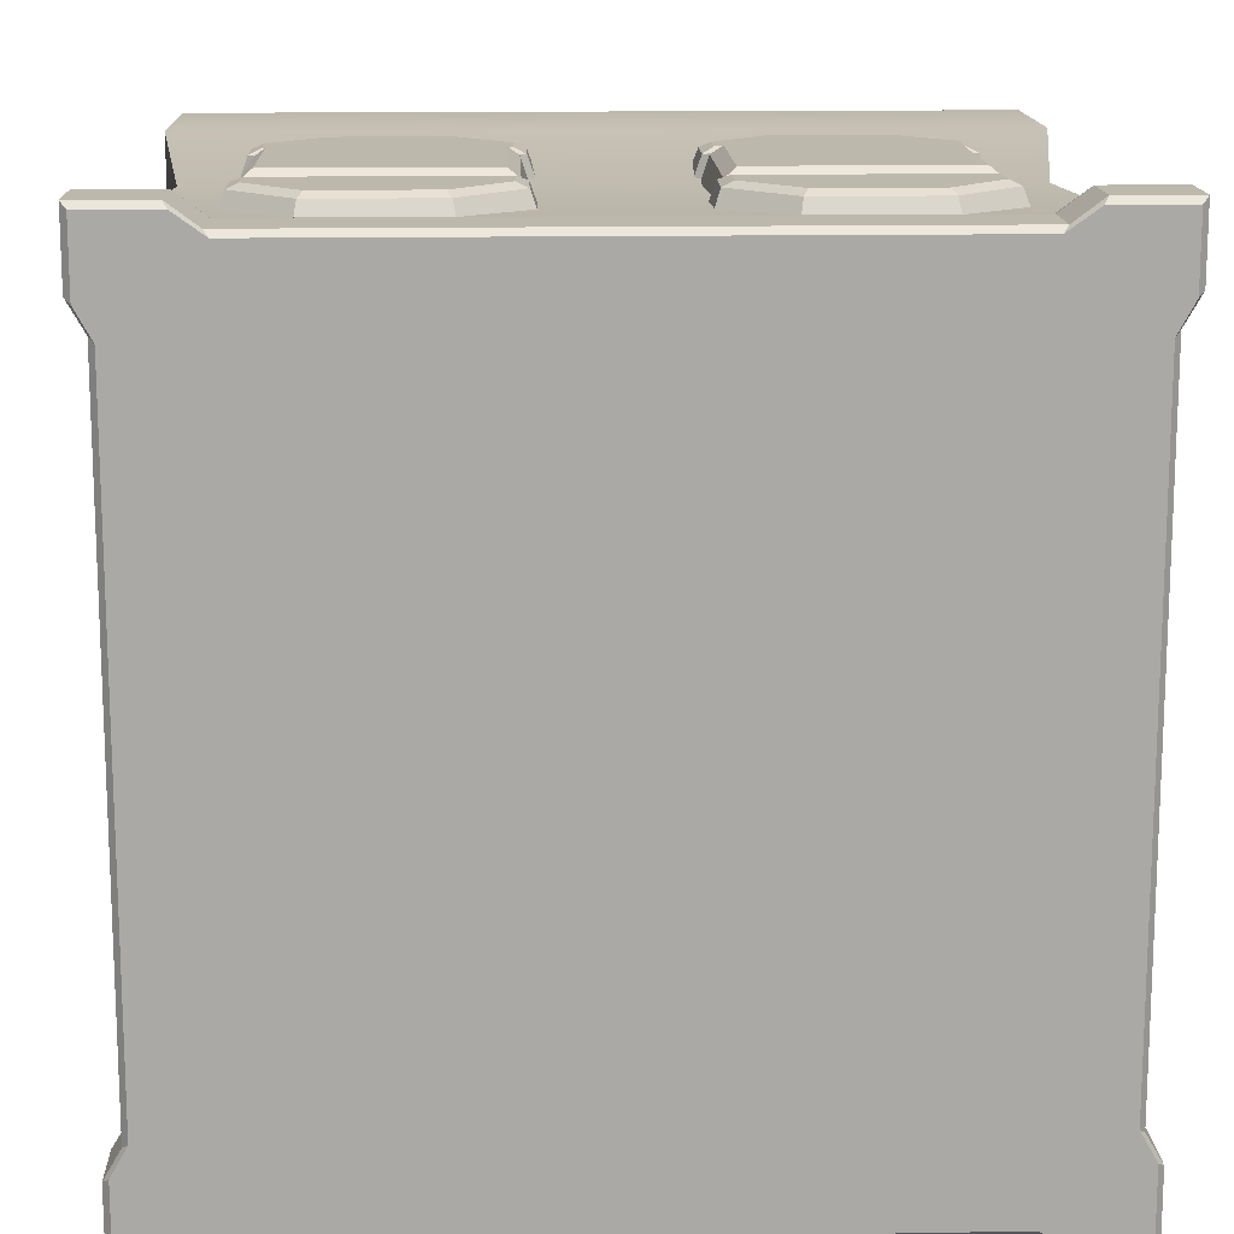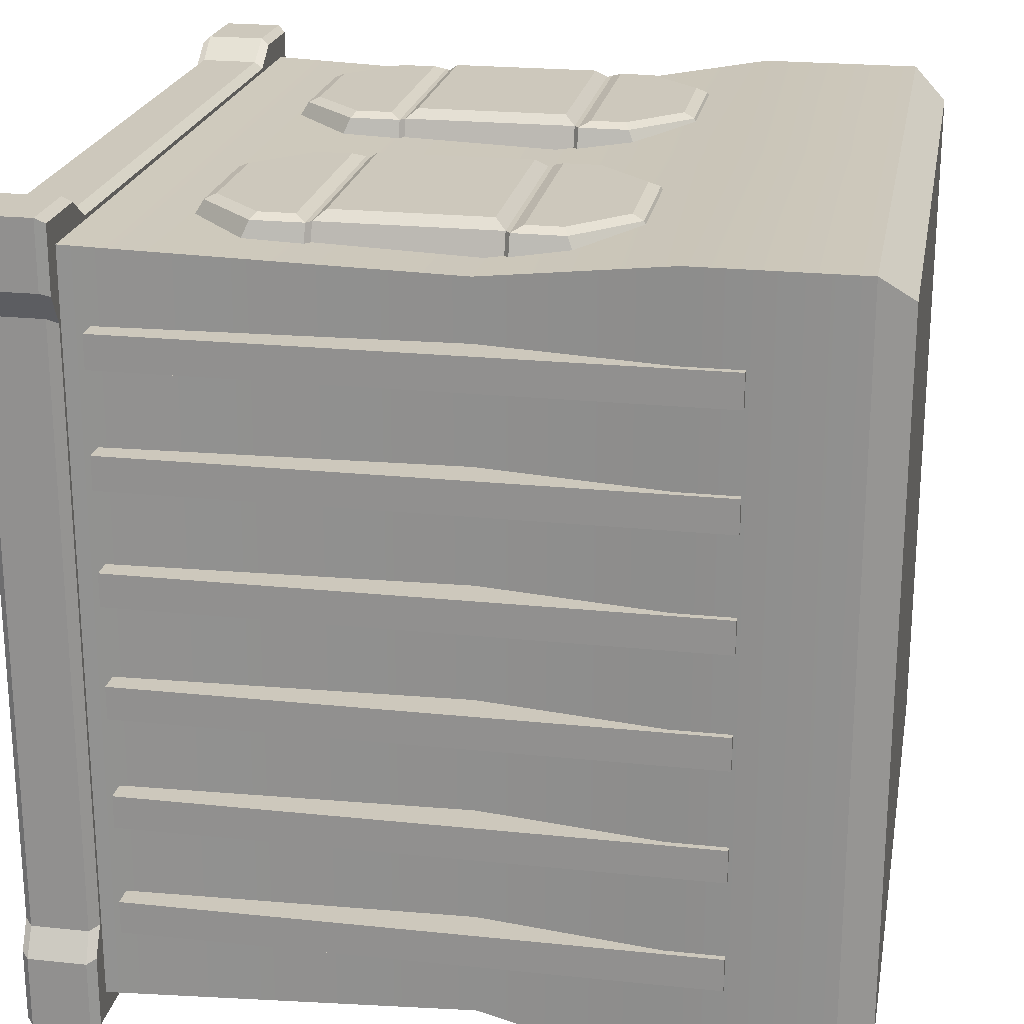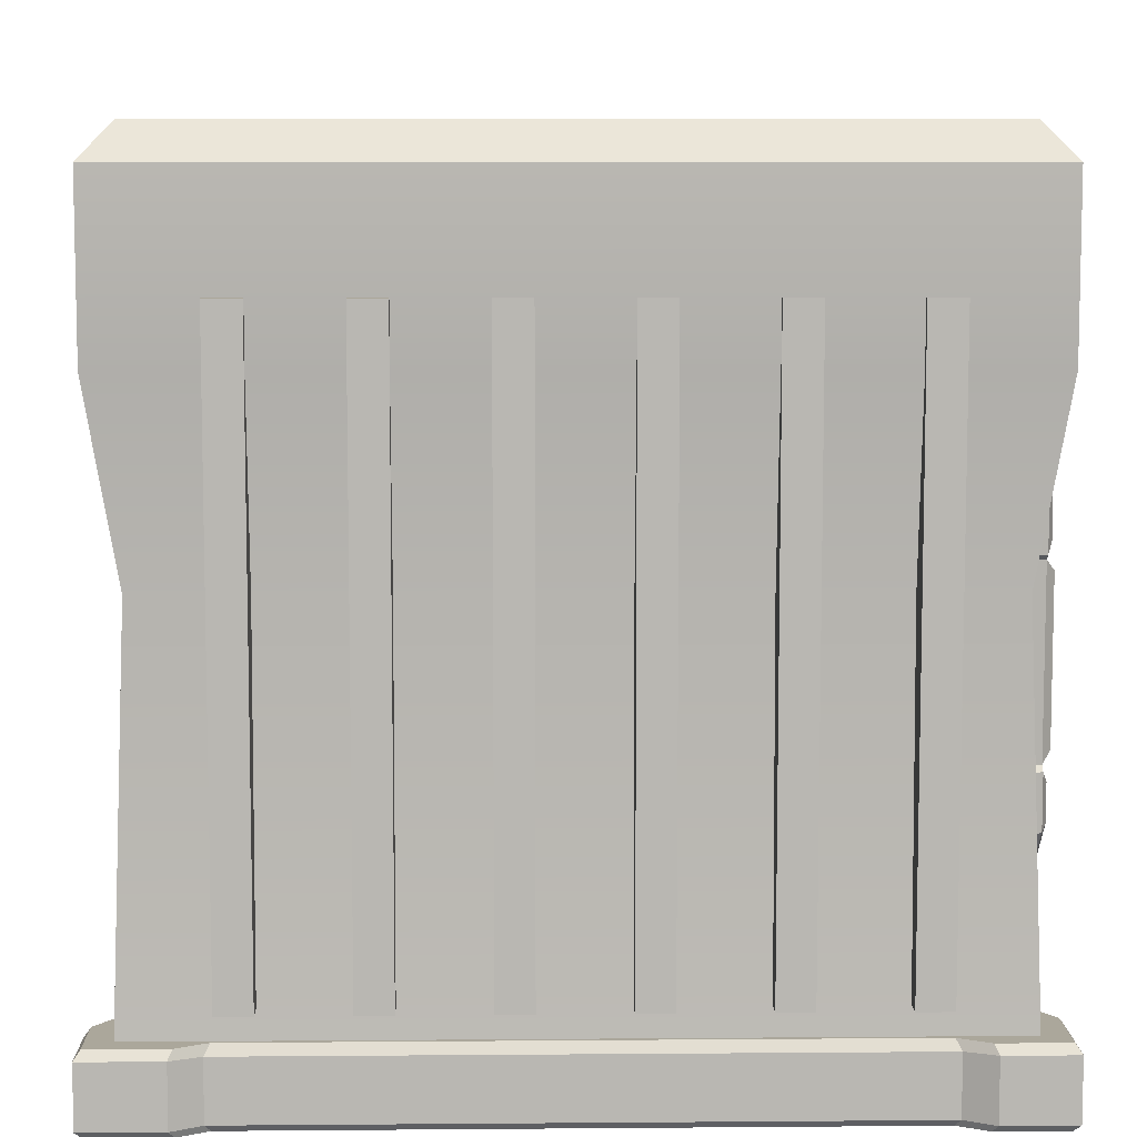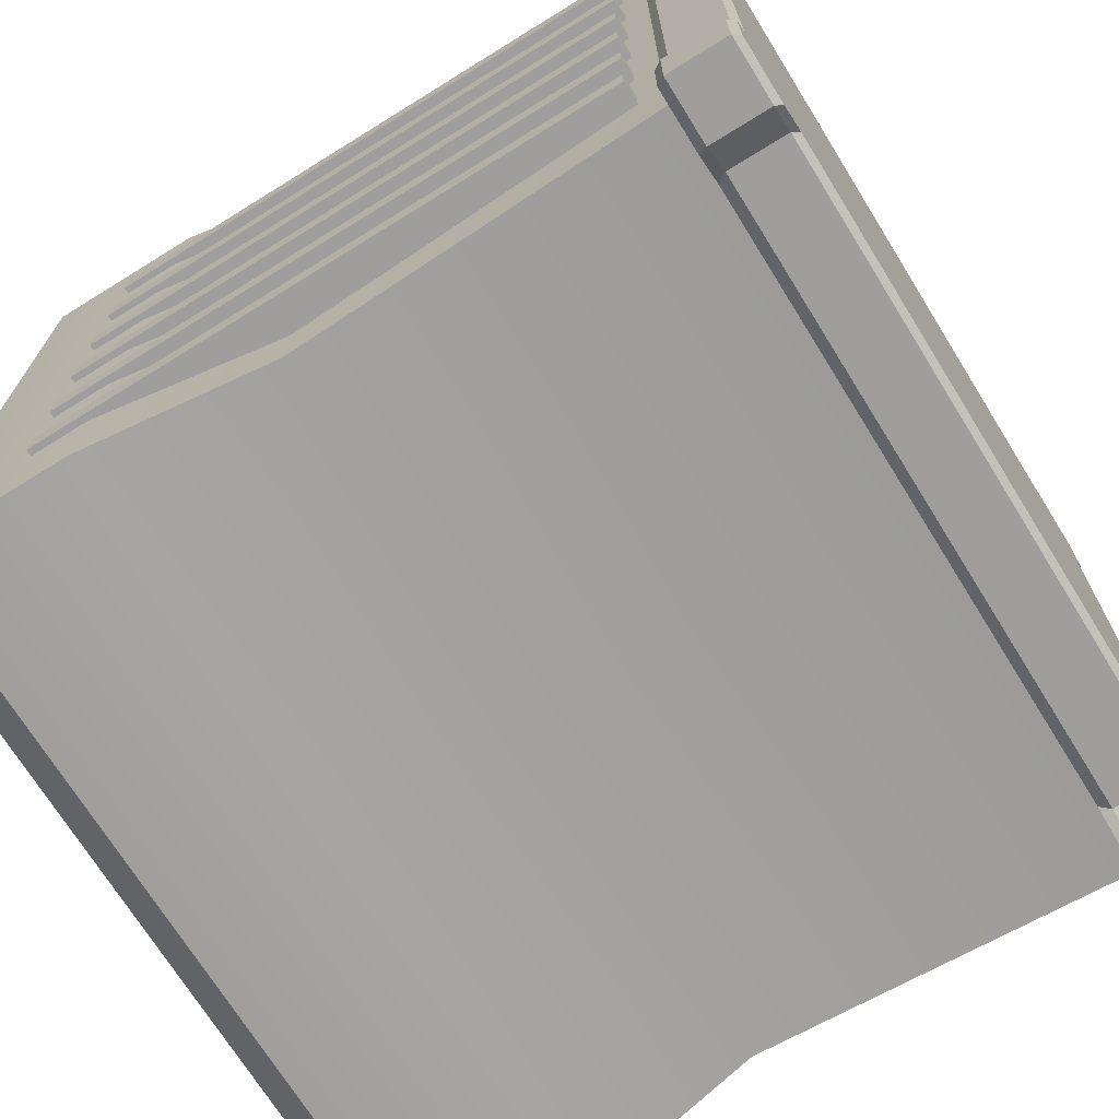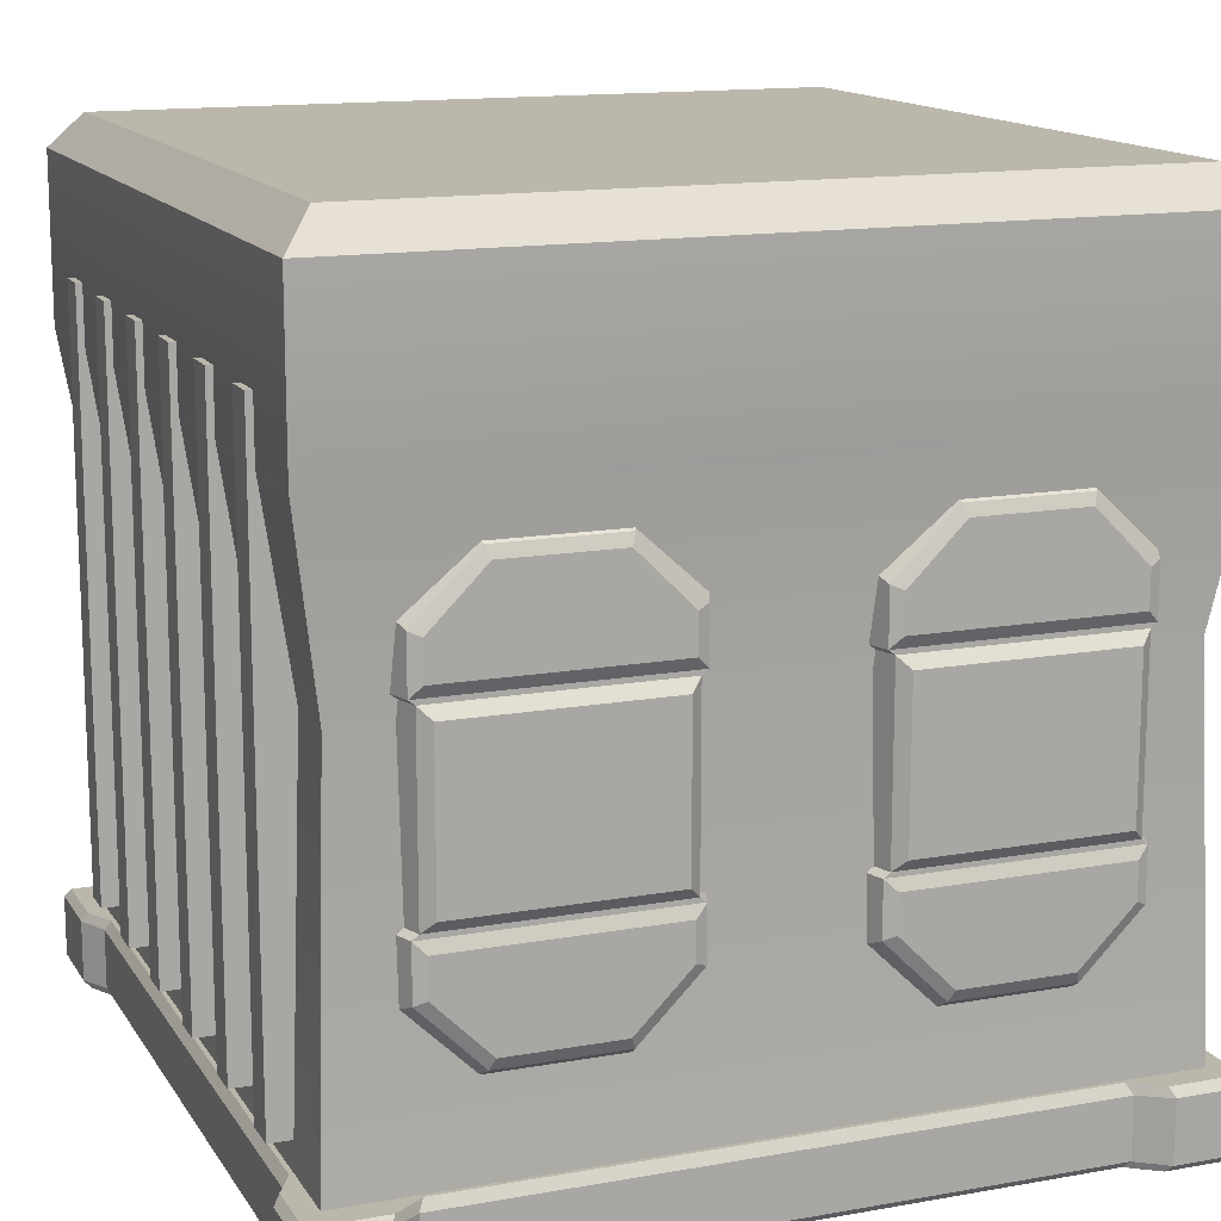
<metadata>
{"format":"obj","ext":"obj","renderer":"f3d","projection":"perspective","resolution":1024,"background":"white","views":[{"elev":14.6,"azim":-2.1,"up":"+Z"},{"elev":22.2,"azim":100.3,"up":"+Z"},{"elev":8.1,"azim":-91.3,"up":"+Y"},{"elev":-71.1,"azim":-58.2,"up":"+Z"},{"elev":14.2,"azim":-21.4,"up":"+Y"}]}
</metadata>
<code>
g default
v -3.044 5.036 3.841
v -2.465 5.615 3.841
v -3.138 5.149 3.576
v -2.512 5.775 3.576
v -1.307 5.615 3.841
v -0.7284 5.036 3.841
v -0.635 5.149 3.576
v -1.261 5.775 3.576
v -2.465 1.646 3.841
v -3.044 2.225 3.841
v -3.138 2.112 3.576
v -2.512 1.486 3.576
v -0.7284 2.225 3.841
v -1.307 1.646 3.841
v -1.261 1.486 3.576
v -0.635 2.112 3.576
v -3.138 4.533 3.576
v -3.138 2.728 3.576
v -3.044 4.533 3.841
v -3.044 2.728 3.841
v -0.635 2.728 3.576
v -0.635 4.533 3.576
v -0.7284 2.728 3.841
v -0.7284 4.533 3.841
v -3.072 2.774 3.576
v -3.072 4.487 3.576
v -2.984 4.487 3.841
v -2.984 2.774 3.841
v -0.7882 4.487 3.841
v -0.7882 2.774 3.841
v -0.7 4.487 3.576
v -0.7 2.774 3.576
v -2.877 2.882 3.927
v -2.877 4.379 3.927
v -0.8958 2.882 3.927
v -0.8958 4.379 3.927
v -0.8359 4.64 3.89
v -2.937 4.64 3.89
v -0.8359 4.991 3.89
v -1.352 5.507 3.89
v -2.421 5.507 3.89
v -2.937 4.991 3.89
v -2.421 1.754 3.89
v -2.937 2.27 3.89
v -1.352 1.754 3.89
v -0.8359 2.27 3.89
v -0.8359 2.621 3.89
v -2.937 2.621 3.89
v -3.935 -0.03629 3.981
v -3.995 0.02958 4.041
v -3.995 0.6145 4.041
v -3.935 0.6997 3.981
v -3.935 0.6997 -3.981
v -3.995 0.6145 -4.041
v -3.995 0.02958 -4.041
v -3.935 -0.03629 -3.981
v -3.741 0.6997 3.741
v -3.741 0.6997 -3.741
v -3.325 -0.03629 -3.981
v -3.043 -0.03629 -3.781
v -3.093 0.02958 -3.837
v -3.37 0.02958 -4.041
v -3.093 0.6024 -3.837
v -3.37 0.6145 -4.041
v -3.04 0.6997 -3.781
v -3.328 0.6997 -3.981
v -2.849 0.6997 -3.553
v -3.135 0.6997 -3.741
v -3.781 -0.03629 -2.968
v -3.935 -0.03629 -3.245
v -3.995 0.02958 -3.289
v -3.837 0.02958 -3.017
v -3.995 0.6145 -3.289
v -3.837 0.6024 -3.017
v -3.935 0.6997 -3.248
v -3.781 0.6997 -2.964
v -3.741 0.6997 -3.059
v -3.553 0.6997 -2.779
v -3.935 -0.03629 3.325
v -3.781 -0.03629 3.043
v -3.837 0.02958 3.093
v -3.995 0.02958 3.37
v -3.837 0.6024 3.093
v -3.995 0.6145 3.37
v -3.781 0.6997 3.04
v -3.935 0.6997 3.328
v -3.553 0.6997 2.849
v -3.741 0.6997 3.135
v -2.968 -0.03629 3.781
v -3.245 -0.03629 3.981
v -3.289 0.02958 4.041
v -3.017 0.02958 3.837
v -3.289 0.6145 4.041
v -3.017 0.6024 3.837
v -3.248 0.6997 3.981
v -2.964 0.6997 3.781
v -3.059 0.6997 3.741
v -2.779 0.6997 3.553
v 0 -0.03629 -3.781
v 0 0.02958 -3.837
v 0 0.6024 -3.837
v 0 0.6997 -3.781
v 0 0.6997 -3.553
v 0 -0.03629 3.781
v 0 0.6997 3.553
v 0 0.02958 3.837
v 0 0.6024 3.837
v 0 0.6997 3.781
v 0 -0.03629 0
v 3.935 -0.03629 3.981
v 3.995 0.02958 4.041
v 3.995 0.6145 4.041
v 3.935 0.6997 3.981
v 3.935 0.6997 -3.981
v 3.995 0.6145 -4.041
v 3.995 0.02958 -4.041
v 3.935 -0.03629 -3.981
v 3.741 0.6997 3.741
v 3.741 0.6997 -3.741
v 3.325 -0.03629 -3.981
v 3.043 -0.03629 -3.781
v 3.093 0.02958 -3.837
v 3.37 0.02958 -4.041
v 3.093 0.6024 -3.837
v 3.37 0.6145 -4.041
v 3.04 0.6997 -3.781
v 3.328 0.6997 -3.981
v 2.849 0.6997 -3.553
v 3.135 0.6997 -3.741
v 3.781 -0.03629 -2.968
v 3.935 -0.03629 -3.245
v 3.995 0.02958 -3.289
v 3.837 0.02958 -3.017
v 3.995 0.6145 -3.289
v 3.837 0.6024 -3.017
v 3.935 0.6997 -3.248
v 3.781 0.6997 -2.964
v 3.741 0.6997 -3.059
v 3.553 0.6997 -2.779
v 3.935 -0.03629 3.325
v 3.781 -0.03629 3.043
v 3.837 0.02958 3.093
v 3.995 0.02958 3.37
v 3.837 0.6024 3.093
v 3.995 0.6145 3.37
v 3.781 0.6997 3.04
v 3.935 0.6997 3.328
v 3.553 0.6997 2.849
v 3.741 0.6997 3.135
v 2.968 -0.03629 3.781
v 3.245 -0.03629 3.981
v 3.289 0.02958 4.041
v 3.017 0.02958 3.837
v 3.289 0.6145 4.041
v 3.017 0.6024 3.837
v 3.248 0.6997 3.981
v 2.964 0.6997 3.781
v 3.059 0.6997 3.741
v 2.779 0.6997 3.553
v -3.594 8.036 3.594
v -3.594 8.036 -3.594
v -3.612 4.311 3.612
v -3.612 4.311 -3.612
v -3.741 0.6743 3.741
v -3.741 0.6743 -3.741
v -3.882 6.101 3.882
v -3.882 7.706 3.882
v -3.882 7.706 -3.882
v -3.882 6.101 -3.882
v 0 0.6743 -3.741
v 0 4.311 -3.612
v 0 6.101 -3.882
v 0 7.706 -3.882
v 0 8.036 -3.594
v 0 8.036 3.594
v 0 7.706 3.882
v 0 6.101 3.882
v 0 4.311 3.612
v 0 0.6743 3.741
v 3.594 8.036 3.594
v 3.594 8.036 -3.594
v 3.612 4.311 3.612
v 3.612 4.311 -3.612
v 3.741 0.6743 3.741
v 3.741 0.6743 -3.741
v 3.882 6.101 3.882
v 3.882 7.706 3.882
v 3.882 7.706 -3.882
v 3.882 6.101 -3.882
v -3.945 0.9645 -1.473
v -3.18 0.9645 -1.473
v -3.945 6.669 -1.473
v -3.18 6.669 -1.473
v -3.945 6.669 -1.803
v -3.18 6.669 -1.803
v -3.945 0.9645 -1.803
v -3.18 0.9645 -1.803
v -3.945 0.9645 -2.596
v -3.18 0.9645 -2.596
v -3.945 6.669 -2.596
v -3.18 6.669 -2.596
v -3.945 6.669 -2.925
v -3.18 6.669 -2.925
v -3.945 0.9645 -2.925
v -3.18 0.9645 -2.925
v -3.945 0.9645 1.894
v -3.18 0.9645 1.894
v -3.945 6.669 1.894
v -3.18 6.669 1.894
v -3.945 6.669 1.564
v -3.18 6.669 1.564
v -3.945 0.9645 1.564
v -3.18 0.9645 1.564
v -3.945 0.9645 -0.3507
v -3.18 0.9645 -0.3507
v -3.945 6.669 -0.3507
v -3.18 6.669 -0.3507
v -3.945 6.669 -0.6806
v -3.18 6.669 -0.6806
v -3.945 0.9645 -0.6806
v -3.18 0.9645 -0.6806
v 3.945 0.9645 -2.596
v 3.18 0.9645 -2.596
v 3.945 6.669 -2.596
v 3.18 6.669 -2.596
v 3.945 6.669 -2.925
v 3.18 6.669 -2.925
v 3.945 0.9645 -2.925
v 3.18 0.9645 -2.925
v 3.945 0.9645 -1.473
v 3.18 0.9645 -1.473
v 3.945 6.669 -1.473
v 3.18 6.669 -1.473
v 3.945 6.669 -1.803
v 3.18 6.669 -1.803
v 3.945 0.9645 -1.803
v 3.18 0.9645 -1.803
v -3.945 0.9645 0.7717
v -3.18 0.9645 0.7717
v -3.945 6.669 0.7717
v -3.18 6.669 0.7717
v -3.945 6.669 0.4418
v -3.18 6.669 0.4418
v -3.945 0.9645 0.4418
v -3.18 0.9645 0.4418
v 3.044 5.036 3.841
v 2.465 5.615 3.841
v 3.138 5.149 3.576
v 2.512 5.775 3.576
v 1.307 5.615 3.841
v 0.7284 5.036 3.841
v 0.635 5.149 3.576
v 1.261 5.775 3.576
v 2.465 1.646 3.841
v 3.044 2.225 3.841
v 3.138 2.112 3.576
v 2.512 1.486 3.576
v 0.7284 2.225 3.841
v 1.307 1.646 3.841
v 1.261 1.486 3.576
v 0.635 2.112 3.576
v 3.138 4.533 3.576
v 3.138 2.728 3.576
v 3.044 4.533 3.841
v 3.044 2.728 3.841
v 0.635 2.728 3.576
v 0.635 4.533 3.576
v 0.7284 2.728 3.841
v 0.7284 4.533 3.841
v 3.072 2.774 3.576
v 3.072 4.487 3.576
v 2.984 4.487 3.841
v 2.984 2.774 3.841
v 0.7882 4.487 3.841
v 0.7882 2.774 3.841
v 0.7 4.487 3.576
v 0.7 2.774 3.576
v 2.877 2.882 3.927
v 2.877 4.379 3.927
v 0.8958 2.882 3.927
v 0.8958 4.379 3.927
v 0.8359 4.64 3.89
v 2.937 4.64 3.89
v 0.8359 4.991 3.89
v 1.352 5.507 3.89
v 2.421 5.507 3.89
v 2.937 4.991 3.89
v 2.421 1.754 3.89
v 2.937 2.27 3.89
v 1.352 1.754 3.89
v 0.8359 2.27 3.89
v 0.8359 2.621 3.89
v 2.937 2.621 3.89
v -3.945 0.9645 3.016
v -3.18 0.9645 3.016
v -3.945 6.669 3.016
v -3.18 6.669 3.016
v -3.945 6.669 2.687
v -3.18 6.669 2.687
v -3.945 0.9645 2.687
v -3.18 0.9645 2.687
v 3.945 0.9645 3.016
v 3.18 0.9645 3.016
v 3.945 6.669 3.016
v 3.18 6.669 3.016
v 3.945 6.669 2.687
v 3.18 6.669 2.687
v 3.945 0.9645 2.687
v 3.18 0.9645 2.687
v 3.945 0.9645 1.894
v 3.18 0.9645 1.894
v 3.945 6.669 1.894
v 3.18 6.669 1.894
v 3.945 6.669 1.564
v 3.18 6.669 1.564
v 3.945 0.9645 1.564
v 3.18 0.9645 1.564
v 3.945 0.9645 0.7717
v 3.18 0.9645 0.7717
v 3.945 6.669 0.7717
v 3.18 6.669 0.7717
v 3.945 6.669 0.4418
v 3.18 6.669 0.4418
v 3.945 0.9645 0.4418
v 3.18 0.9645 0.4418
v 3.945 0.9645 -0.3507
v 3.18 0.9645 -0.3507
v 3.945 6.669 -0.3507
v 3.18 6.669 -0.3507
v 3.945 6.669 -0.6806
v 3.18 6.669 -0.6806
v 3.945 0.9645 -0.6806
v 3.18 0.9645 -0.6806
g MidBlock_A
f 4 2 5 8
f 9 12 15 14
f 1 2 4 3
f 5 6 7 8
f 9 10 11 12
f 13 14 15 16
f 13 16 21 23
f 17 19 1 3
f 38 37 39 40 41 42
f 11 10 20 18
f 24 22 7 6
f 44 43 45 46 47 48
f 26 25 28 27
f 34 33 35 36
f 29 30 32 31
f 17 26 27 19
f 19 27 29 24
f 29 31 22 24
f 28 25 18 20
f 30 28 20 23
f 21 32 30 23
f 27 28 33 34
f 28 30 35 33
f 30 29 36 35
f 29 27 34 36
f 19 24 37 38
f 24 6 39 37
f 6 5 40 39
f 5 2 41 40
f 2 1 42 41
f 1 19 38 42
f 10 9 43 44
f 9 14 45 43
f 14 13 46 45
f 13 23 47 46
f 23 20 48 47
f 20 10 44 48
f 60 59 62 61
f 61 62 64 63
f 63 64 66 65
f 65 66 68 67
f 70 69 72 71
f 71 72 74 73
f 73 74 76 75
f 75 76 78 77
f 80 79 82 81
f 81 82 84 83
f 83 84 86 85
f 85 86 88 87
f 90 89 92 91
f 91 92 94 93
f 93 94 96 95
f 95 96 98 97
f 70 71 55 56
f 50 49 90 91
f 93 95 52 51
f 73 75 53 54
f 50 91 93 51
f 55 71 73 54
f 95 97 57 52
f 75 77 58 53
f 62 59 56 55
f 54 64 62 55
f 66 64 54 53
f 58 68 66 53
f 80 81 72 69
f 74 72 81 83
f 83 85 76 74
f 85 87 78 76
f 49 50 82 79
f 84 82 50 51
f 51 52 86 84
f 57 88 86 52
f 92 89 104 106
f 94 92 106 107
f 80 89 90 79
f 69 60 99 109 104 89 80
f 70 59 60 69
f 70 56 59
f 79 90 49
f 100 99 60 61
f 61 63 101 100
f 102 101 63 65
f 65 67 103 102
f 107 108 96 94
f 108 105 98 96
f 121 122 123 120
f 122 124 125 123
f 124 126 127 125
f 126 128 129 127
f 131 132 133 130
f 132 134 135 133
f 134 136 137 135
f 136 138 139 137
f 141 142 143 140
f 142 144 145 143
f 144 146 147 145
f 146 148 149 147
f 151 152 153 150
f 152 154 155 153
f 154 156 157 155
f 156 158 159 157
f 131 117 116 132
f 111 152 151 110
f 154 112 113 156
f 134 115 114 136
f 111 112 154 152
f 116 115 134 132
f 156 113 118 158
f 136 114 119 138
f 123 116 117 120
f 115 116 123 125
f 127 114 115 125
f 119 114 127 129
f 141 130 133 142
f 135 144 142 133
f 144 135 137 146
f 146 137 139 148
f 110 140 143 111
f 145 112 111 143
f 112 145 147 113
f 118 113 147 149
f 153 106 104 150
f 155 107 106 153
f 141 140 151 150
f 130 141 150 104 109 99 121
f 131 130 121 120
f 131 120 117
f 140 110 151
f 100 122 121 99
f 122 100 101 124
f 102 126 124 101
f 126 102 103 128
f 107 155 157 108
f 108 157 159 105
f 169 166 167 168
f 165 164 162 163
f 163 162 166 169
f 160 161 168 167
f 163 171 170 165
f 172 171 163 169
f 168 173 172 169
f 161 174 173 168
f 160 175 174 161
f 176 175 160 167
f 166 177 176 167
f 162 178 177 166
f 164 179 178 162
f 189 188 187 186
f 185 183 182 184
f 183 189 186 182
f 180 187 188 181
f 183 185 170 171
f 172 189 183 171
f 188 189 172 173
f 181 188 173 174
f 180 181 174 175
f 176 187 180 175
f 186 187 176 177
f 182 186 177 178
f 184 182 178 179
f 190 191 193 192
f 192 193 195 194
f 194 195 197 196
f 196 197 191 190
f 196 190 192 194
f 198 199 201 200
f 200 201 203 202
f 202 203 205 204
f 204 205 199 198
f 204 198 200 202
f 206 207 209 208
f 208 209 211 210
f 210 211 213 212
f 212 213 207 206
f 212 206 208 210
f 214 215 217 216
f 216 217 219 218
f 218 219 221 220
f 220 221 215 214
f 220 214 216 218
f 222 224 225 223
f 224 226 227 225
f 226 228 229 227
f 228 222 223 229
f 228 226 224 222
f 230 232 233 231
f 232 234 235 233
f 234 236 237 235
f 236 230 231 237
f 236 234 232 230
f 238 239 241 240
f 240 241 243 242
f 242 243 245 244
f 244 245 239 238
f 244 238 240 242
f 249 253 250 247
f 254 259 260 257
f 246 248 249 247
f 250 253 252 251
f 254 257 256 255
f 258 261 260 259
f 258 268 266 261
f 262 248 246 264
f 283 287 286 285 284 282
f 256 263 265 255
f 269 251 252 267
f 289 293 292 291 290 288
f 271 272 273 270
f 279 281 280 278
f 274 276 277 275
f 262 264 272 271
f 264 269 274 272
f 274 269 267 276
f 273 265 263 270
f 275 268 265 273
f 266 268 275 277
f 272 279 278 273
f 273 278 280 275
f 275 280 281 274
f 274 281 279 272
f 264 283 282 269
f 269 282 284 251
f 251 284 285 250
f 250 285 286 247
f 247 286 287 246
f 246 287 283 264
f 255 289 288 254
f 254 288 290 259
f 259 290 291 258
f 258 291 292 268
f 268 292 293 265
f 265 293 289 255
f 294 295 297 296
f 296 297 299 298
f 298 299 301 300
f 300 301 295 294
f 300 294 296 298
f 302 304 305 303
f 304 306 307 305
f 306 308 309 307
f 308 302 303 309
f 308 306 304 302
f 310 312 313 311
f 312 314 315 313
f 314 316 317 315
f 316 310 311 317
f 316 314 312 310
f 318 320 321 319
f 320 322 323 321
f 322 324 325 323
f 324 318 319 325
f 324 322 320 318
f 326 328 329 327
f 328 330 331 329
f 330 332 333 331
f 332 326 327 333
f 332 330 328 326

</code>
